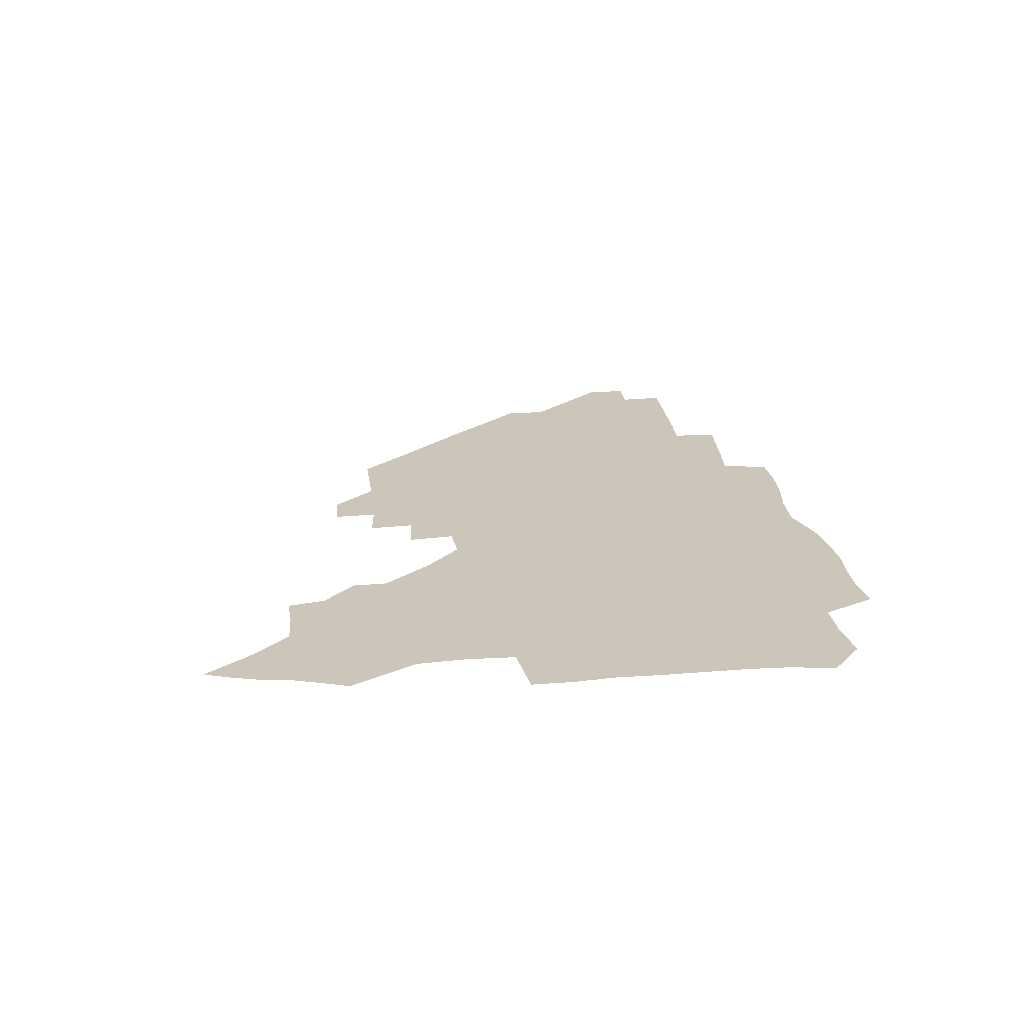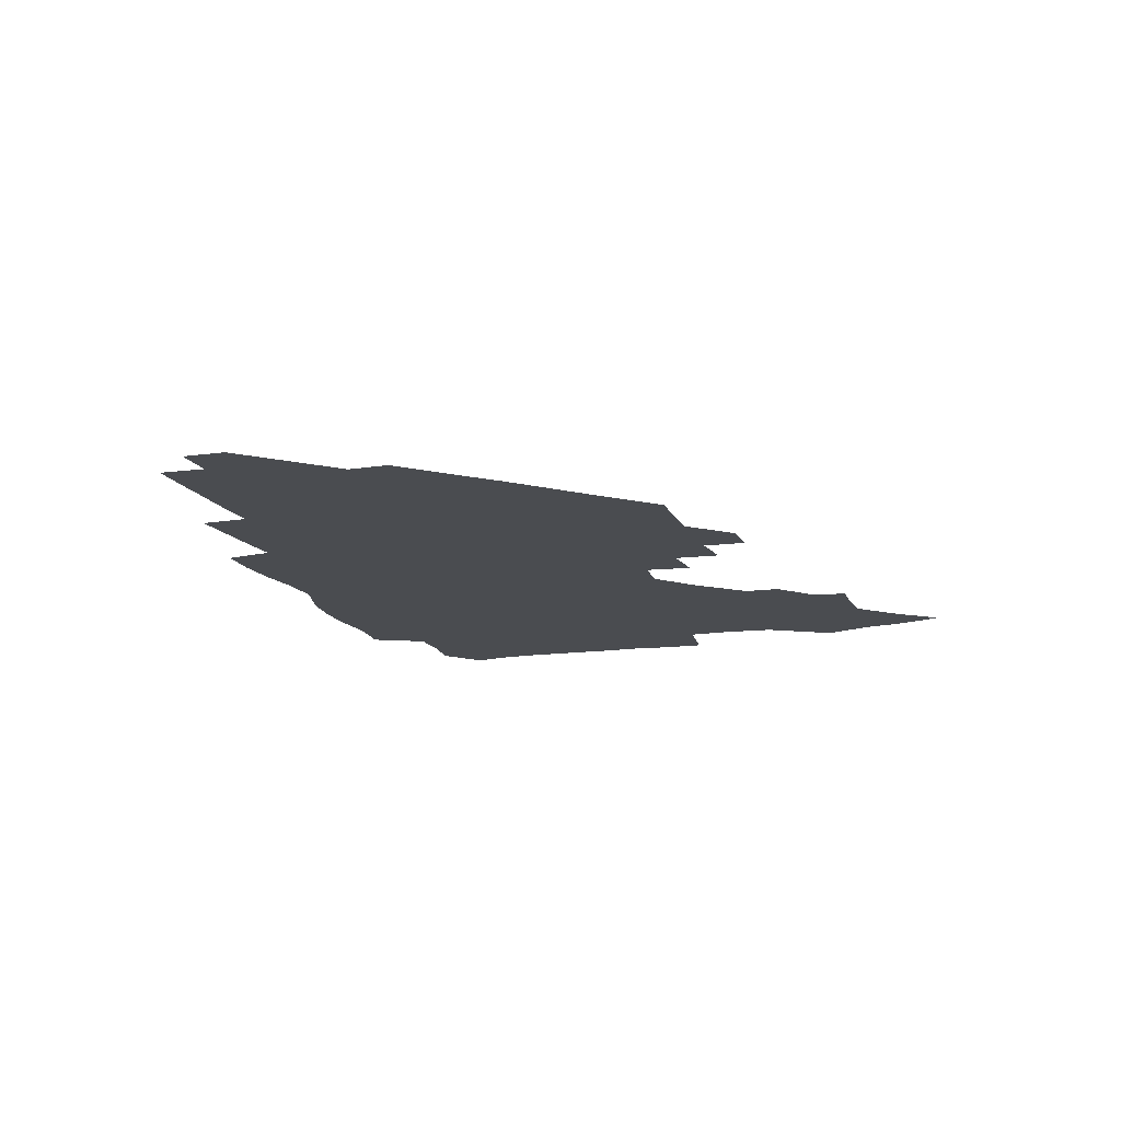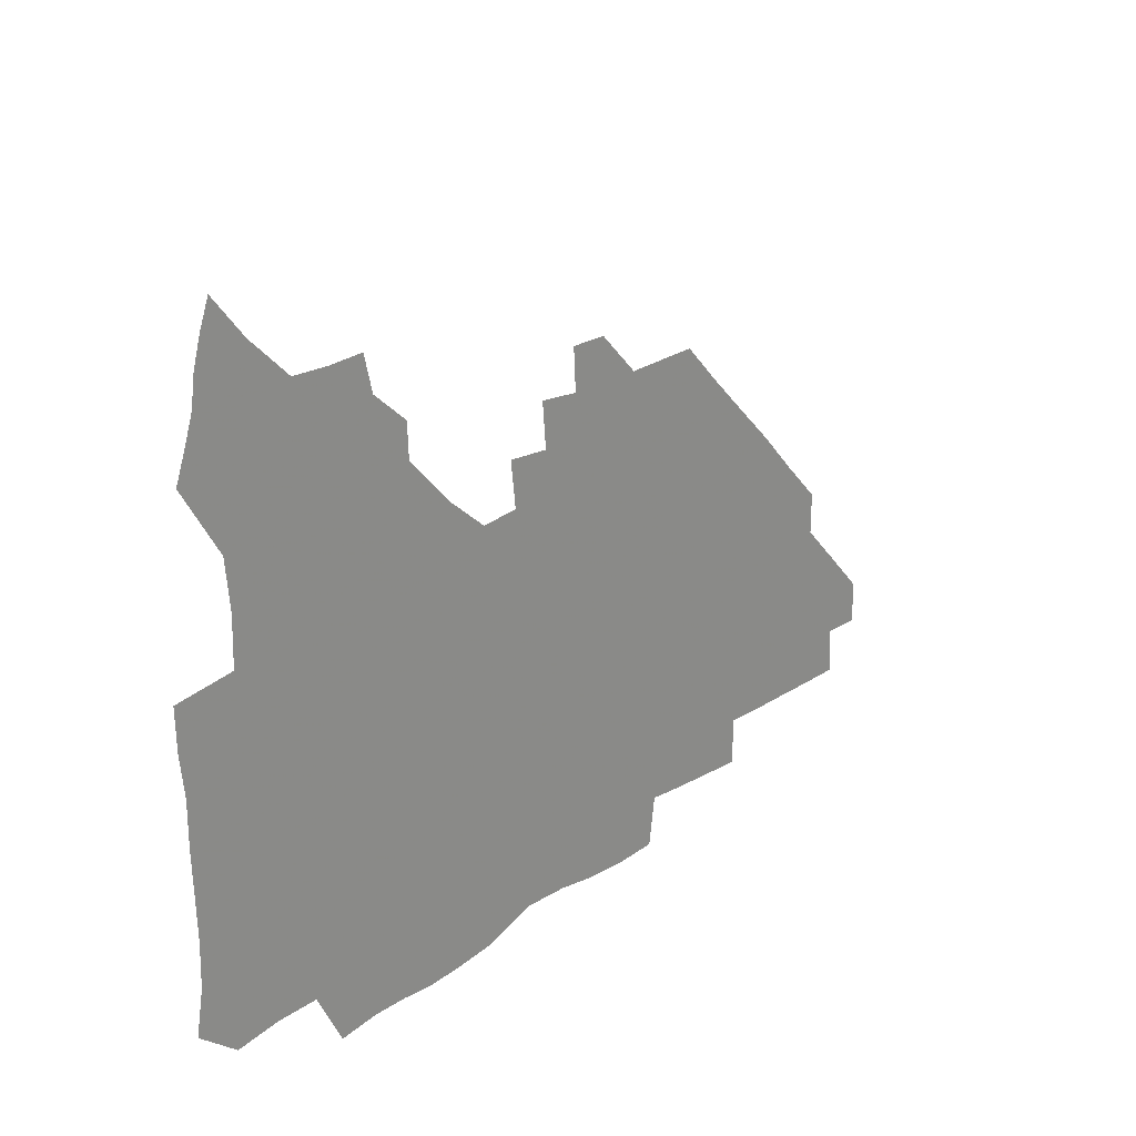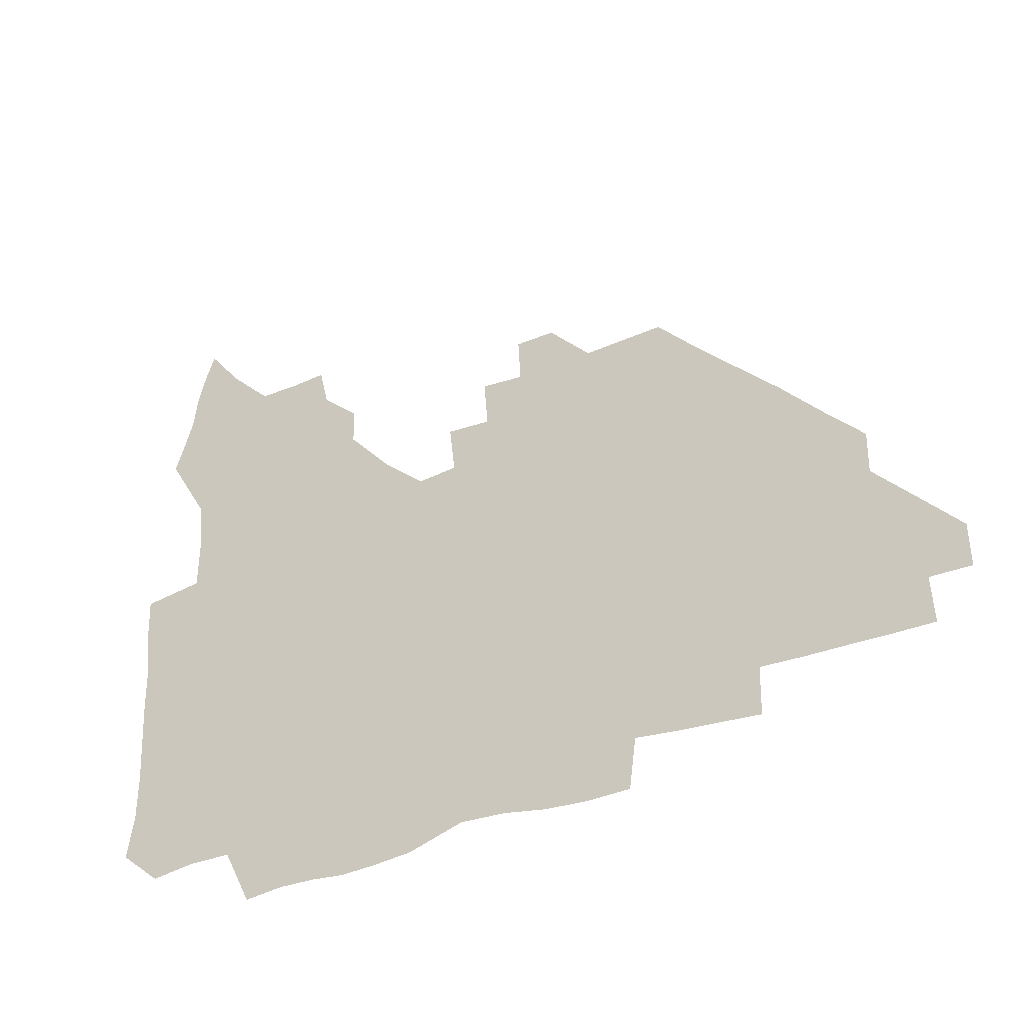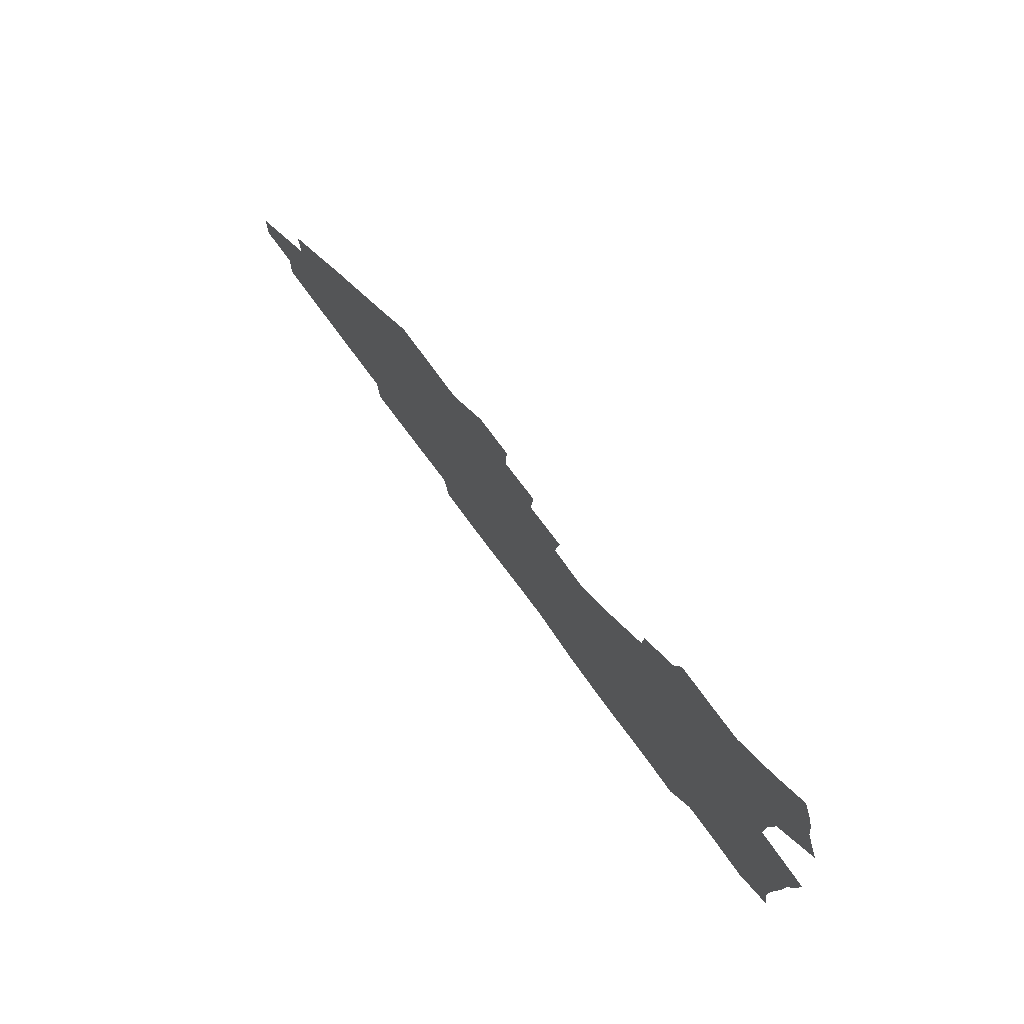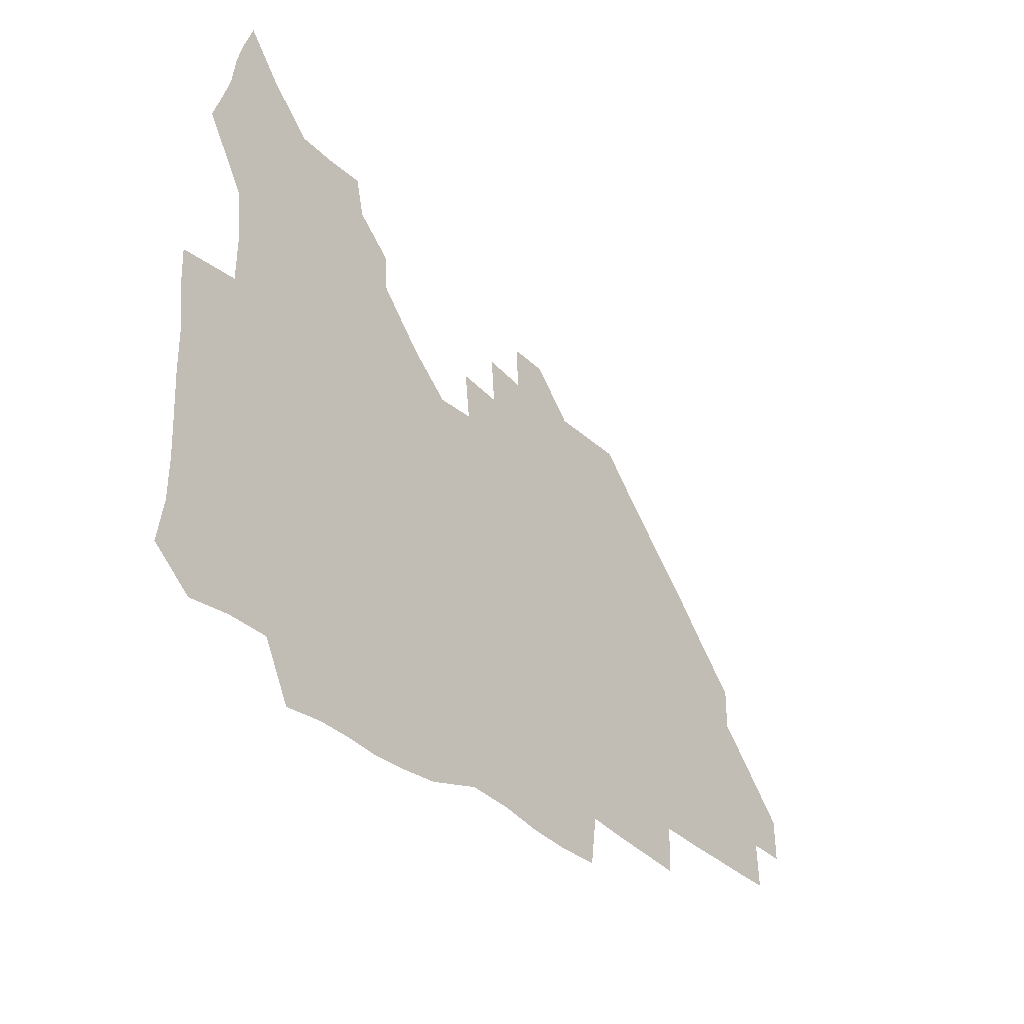
<metadata>
{"format":"obj","ext":"obj","renderer":"f3d","projection":"perspective","resolution":1024,"background":"white","views":[{"elev":21.0,"azim":-96.6,"up":"+Z"},{"elev":-14.8,"azim":108.4,"up":"+Z"},{"elev":23.2,"azim":-49.2,"up":"+Y"},{"elev":-33.2,"azim":31.0,"up":"+Y"},{"elev":76.9,"azim":-126.4,"up":"+Y"},{"elev":-33.5,"azim":-51.7,"up":"+Y"}]}
</metadata>
<code>
v 264.5 189.7 0
v 267.2 205.4 0
v 267.5 220.8 0
v 266.9 236.4 0
v 266.2 252.5 0
v 266.2 268.8 0
v 264.3 284.4 0
v 263.9 299.4 0
v 279.6 177.6 0
v 283.7 194.2 0
v 285.4 209.6 0
v 286.6 224.9 0
v 286.4 239.8 0
v 285.9 254.9 0
v 287.5 270.6 0
v 287.4 286 0
v 286.7 302 0
v 287.1 319.8 0
v 285.2 337.9 0
v 270.1 362.5 0
v 273.8 372.7 0
v 277.2 382.9 0
v 278.7 393.7 0
v 281.7 403.9 0
v 285.3 413.6 0
v 296.3 179.6 0
v 300 196 0
v 302.5 212 0
v 303.2 226.7 0
v 302.8 241.2 0
v 303.2 256.1 0
v 305.4 271.4 0
v 305.5 286 0
v 304.4 300.7 0
v 304.6 315.6 0
v 305.9 330.2 0
v 304.6 345.9 0
v 300 362.2 0
v 295.3 377.2 0
v 297 387.9 0
v 298.1 398.2 0
v 312.4 179.5 0
v 315.5 196.9 0
v 316.9 212.2 0
v 317.4 226.9 0
v 317.9 241.6 0
v 318.6 256.3 0
v 320.7 271.5 0
v 321.1 285.9 0
v 320.5 300.2 0
v 321 314.3 0
v 320.9 328.4 0
v 319.5 343.3 0
v 319.1 356.9 0
v 316.9 370.5 0
v 313.8 383.2 0
v 322.7 159.7 0
v 328.5 181.8 0
v 330.5 197.5 0
v 331.4 212.3 0
v 331.4 226.6 0
v 332.5 241.5 0
v 333.3 256.1 0
v 336.1 271.6 0
v 336.6 285.8 0
v 336.1 299.9 0
v 335.5 314 0
v 334.8 328.1 0
v 333.4 342.9 0
v 333.8 355.8 0
v 332.5 368.8 0
v 328.3 382.6 0
v 337.5 161.2 0
v 342.5 181.4 0
v 345.4 198 0
v 346 212.4 0
v 347 227.2 0
v 347.2 241.5 0
v 349 256.6 0
v 351.2 271.6 0
v 352 285.7 0
v 351.3 299.6 0
v 349.4 314.2 0
v 348.1 328.7 0
v 347 343.2 0
v 346.5 356.5 0
v 345.5 369.5 0
v 342.1 383.2 0
v 350.8 161 0
v 357.2 182 0
v 360.2 198.4 0
v 361.8 213.3 0
v 362.3 227.6 0
v 363.7 242.6 0
v 364.6 257.1 0
v 366 271.6 0
v 366.3 285.5 0
v 366.2 299.1 0
v 364.6 313.2 0
v 362.2 328.3 0
v 359.7 345 0
v 359.1 357.9 0
v 363.4 159.9 0
v 372 183 0
v 375.7 199.2 0
v 377.8 214.2 0
v 378.1 228.3 0
v 380.1 243.4 0
v 380.6 257.8 0
v 380.8 271.8 0
v 380.5 285.6 0
v 380 299.2 0
v 378.4 313.1 0
v 376.4 327 0
v 376.8 160.4 0
v 386.9 183.5 0
v 392 200.5 0
v 393.2 214.7 0
v 394.2 229.2 0
v 394.8 243.5 0
v 394.7 257.5 0
v 394.6 271.7 0
v 394.5 285.7 0
v 393.5 299.9 0
v 392 314 0
v 391.4 161.8 0
v 403.2 184.9 0
v 407.1 200.7 0
v 408.2 214.8 0
v 408.9 229.1 0
v 408.8 243.1 0
v 409 257.4 0
v 408.7 271.5 0
v 409.2 285.8 0
v 407.9 300.5 0
v 406.8 315.1 0
v 404.7 332.3 0
v 412.1 168 0
v 419.4 185.6 0
v 421.5 199.9 0
v 422.6 214.3 0
v 423.6 228.8 0
v 423.2 242.9 0
v 423.6 257.4 0
v 423.4 271.7 0
v 423 286.3 0
v 422.5 300.9 0
v 421.6 315.9 0
v 421.3 331 0
v 419.9 347.9 0
v 429.2 167.2 0
v 434.4 184.6 0
v 436.1 199.2 0
v 437.2 213.7 0
v 437.8 228.2 0
v 438 242.7 0
v 438.1 257.2 0
v 437.9 271.7 0
v 437.7 286.2 0
v 437.7 300.7 0
v 437 315.6 0
v 436.2 331.1 0
v 435.8 346.3 0
v 434.9 362.1 0
v 445.1 164.7 0
v 449.3 183.4 0
v 450.8 198.4 0
v 452.2 213.6 0
v 452.4 227.9 0
v 452.4 242.3 0
v 452.5 256.9 0
v 452.6 271.6 0
v 452.2 286.3 0
v 452.2 300.8 0
v 451.7 315.8 0
v 451.2 330.8 0
v 450.6 345.9 0
v 449.5 361.9 0
v 461.2 163.7 0
v 464.2 182.2 0
v 465.8 197.9 0
v 466.7 212.9 0
v 467.1 227.6 0
v 467.2 242.1 0
v 467.2 256.8 0
v 467.5 271.4 0
v 467.3 286.1 0
v 466.9 301 0
v 466.5 315.8 0
v 466.1 330.5 0
v 465.1 346.1 0
v 476.8 164.1 0
v 479.3 182 0
v 480.6 197.4 0
v 481.3 212.2 0
v 481.8 227.3 0
v 482.1 242 0
v 482 256.7 0
v 482 271.4 0
v 482 286 0
v 481.5 301.5 0
v 481.2 316.1 0
v 480.7 330.9 0
v 479.8 346.3 0
v 494.5 180.5 0
v 495.6 197 0
v 496.1 211.8 0
v 496.6 227.2 0
v 497 242.1 0
v 496.8 256.7 0
v 496.8 271.3 0
v 496.6 286.1 0
v 496.1 301.5 0
v 495.8 316.1 0
v 495.4 330.8 0
v 494.5 346.6 0
v 509.9 179.4 0
v 510.4 196.3 0
v 511 211.8 0
v 511.3 227 0
v 511.5 241.9 0
v 511.5 256.6 0
v 511.6 271.3 0
v 511.3 286.1 0
v 510.8 301.3 0
v 510.5 316.1 0
v 509.9 330.9 0
v 525.1 178.2 0
v 525.4 195.4 0
v 525.9 211.1 0
v 526 226.8 0
v 526.1 241.7 0
v 526.1 256.5 0
v 526 271.3 0
v 525.8 286.1 0
v 525.5 301.1 0
v 524.9 316.2 0
v 540.8 194.7 0
v 540.7 211.1 0
v 540.6 226.8 0
v 540.7 241.6 0
v 540.8 256.4 0
v 540.4 271.3 0
v 540.3 286.1 0
v 540.1 301.6 0
v 556.2 194.5 0
v 555.5 211.2 0
v 555.4 226.6 0
v 555.5 241.4 0
v 555.2 256.5 0
v 555 271.4 0
v 554.8 286.3 0
v 571.5 194.1 0
v 570.6 210.7 0
v 570.1 226.3 0
v 570 241.4 0
v 569.6 256.5 0
v 569.7 271.4 0
v 586.3 194 0
v 585.3 210.5 0
v 585.1 225.9 0
v 584.2 241.6 0
v 600.2 210.2 0
v 599.7 225.7 0
f 9 10 1
f 1 10 2
f 10 11 2
f 2 11 3
f 11 12 3
f 3 12 4
f 12 13 4
f 4 13 5
f 13 14 5
f 5 14 6
f 14 15 6
f 6 15 7
f 15 16 7
f 7 16 8
f 16 17 8
f 9 26 10
f 26 27 10
f 10 27 11
f 27 28 11
f 11 28 12
f 28 29 12
f 12 29 13
f 29 30 13
f 13 30 14
f 30 31 14
f 14 31 15
f 31 32 15
f 15 32 16
f 32 33 16
f 16 33 17
f 33 34 17
f 17 34 18
f 34 35 18
f 18 35 19
f 35 36 19
f 19 36 20
f 36 37 20
f 20 37 21
f 37 38 21
f 21 38 22
f 38 39 22
f 22 39 23
f 39 40 23
f 23 40 24
f 40 41 24
f 24 41 25
f 26 42 27
f 42 43 27
f 27 43 28
f 43 44 28
f 28 44 29
f 44 45 29
f 29 45 30
f 45 46 30
f 30 46 31
f 46 47 31
f 31 47 32
f 47 48 32
f 32 48 33
f 48 49 33
f 33 49 34
f 49 50 34
f 34 50 35
f 50 51 35
f 35 51 36
f 51 52 36
f 36 52 37
f 52 53 37
f 37 53 38
f 53 54 38
f 38 54 39
f 54 55 39
f 39 55 40
f 55 56 40
f 40 56 41
f 57 58 42
f 42 58 43
f 58 59 43
f 43 59 44
f 59 60 44
f 44 60 45
f 60 61 45
f 45 61 46
f 61 62 46
f 46 62 47
f 62 63 47
f 47 63 48
f 63 64 48
f 48 64 49
f 64 65 49
f 49 65 50
f 65 66 50
f 50 66 51
f 66 67 51
f 51 67 52
f 67 68 52
f 52 68 53
f 68 69 53
f 53 69 54
f 69 70 54
f 54 70 55
f 70 71 55
f 55 71 56
f 71 72 56
f 57 73 58
f 73 74 58
f 58 74 59
f 74 75 59
f 59 75 60
f 75 76 60
f 60 76 61
f 76 77 61
f 61 77 62
f 77 78 62
f 62 78 63
f 78 79 63
f 63 79 64
f 79 80 64
f 64 80 65
f 80 81 65
f 65 81 66
f 81 82 66
f 66 82 67
f 82 83 67
f 67 83 68
f 83 84 68
f 68 84 69
f 84 85 69
f 69 85 70
f 85 86 70
f 70 86 71
f 86 87 71
f 71 87 72
f 87 88 72
f 73 89 74
f 89 90 74
f 74 90 75
f 90 91 75
f 75 91 76
f 91 92 76
f 76 92 77
f 92 93 77
f 77 93 78
f 93 94 78
f 78 94 79
f 94 95 79
f 79 95 80
f 95 96 80
f 80 96 81
f 96 97 81
f 81 97 82
f 97 98 82
f 82 98 83
f 98 99 83
f 83 99 84
f 99 100 84
f 84 100 85
f 100 101 85
f 85 101 86
f 101 102 86
f 86 102 87
f 89 103 90
f 103 104 90
f 90 104 91
f 104 105 91
f 91 105 92
f 105 106 92
f 92 106 93
f 106 107 93
f 93 107 94
f 107 108 94
f 94 108 95
f 108 109 95
f 95 109 96
f 109 110 96
f 96 110 97
f 110 111 97
f 97 111 98
f 111 112 98
f 98 112 99
f 112 113 99
f 99 113 100
f 113 114 100
f 100 114 101
f 103 115 104
f 115 116 104
f 104 116 105
f 116 117 105
f 105 117 106
f 117 118 106
f 106 118 107
f 118 119 107
f 107 119 108
f 119 120 108
f 108 120 109
f 120 121 109
f 109 121 110
f 121 122 110
f 110 122 111
f 122 123 111
f 111 123 112
f 123 124 112
f 112 124 113
f 124 125 113
f 113 125 114
f 115 126 116
f 126 127 116
f 116 127 117
f 127 128 117
f 117 128 118
f 128 129 118
f 118 129 119
f 129 130 119
f 119 130 120
f 130 131 120
f 120 131 121
f 131 132 121
f 121 132 122
f 132 133 122
f 122 133 123
f 133 134 123
f 123 134 124
f 134 135 124
f 124 135 125
f 135 136 125
f 126 138 127
f 138 139 127
f 127 139 128
f 139 140 128
f 128 140 129
f 140 141 129
f 129 141 130
f 141 142 130
f 130 142 131
f 142 143 131
f 131 143 132
f 143 144 132
f 132 144 133
f 144 145 133
f 133 145 134
f 145 146 134
f 134 146 135
f 146 147 135
f 135 147 136
f 147 148 136
f 136 148 137
f 148 149 137
f 138 151 139
f 151 152 139
f 139 152 140
f 152 153 140
f 140 153 141
f 153 154 141
f 141 154 142
f 154 155 142
f 142 155 143
f 155 156 143
f 143 156 144
f 156 157 144
f 144 157 145
f 157 158 145
f 145 158 146
f 158 159 146
f 146 159 147
f 159 160 147
f 147 160 148
f 160 161 148
f 148 161 149
f 161 162 149
f 149 162 150
f 162 163 150
f 151 165 152
f 165 166 152
f 152 166 153
f 166 167 153
f 153 167 154
f 167 168 154
f 154 168 155
f 168 169 155
f 155 169 156
f 169 170 156
f 156 170 157
f 170 171 157
f 157 171 158
f 171 172 158
f 158 172 159
f 172 173 159
f 159 173 160
f 173 174 160
f 160 174 161
f 174 175 161
f 161 175 162
f 175 176 162
f 162 176 163
f 176 177 163
f 163 177 164
f 177 178 164
f 165 179 166
f 179 180 166
f 166 180 167
f 180 181 167
f 167 181 168
f 181 182 168
f 168 182 169
f 182 183 169
f 169 183 170
f 183 184 170
f 170 184 171
f 184 185 171
f 171 185 172
f 185 186 172
f 172 186 173
f 186 187 173
f 173 187 174
f 187 188 174
f 174 188 175
f 188 189 175
f 175 189 176
f 189 190 176
f 176 190 177
f 190 191 177
f 177 191 178
f 179 192 180
f 192 193 180
f 180 193 181
f 193 194 181
f 181 194 182
f 194 195 182
f 182 195 183
f 195 196 183
f 183 196 184
f 196 197 184
f 184 197 185
f 197 198 185
f 185 198 186
f 198 199 186
f 186 199 187
f 199 200 187
f 187 200 188
f 200 201 188
f 188 201 189
f 201 202 189
f 189 202 190
f 202 203 190
f 190 203 191
f 203 204 191
f 193 205 194
f 205 206 194
f 194 206 195
f 206 207 195
f 195 207 196
f 207 208 196
f 196 208 197
f 208 209 197
f 197 209 198
f 209 210 198
f 198 210 199
f 210 211 199
f 199 211 200
f 211 212 200
f 200 212 201
f 212 213 201
f 201 213 202
f 213 214 202
f 202 214 203
f 214 215 203
f 203 215 204
f 215 216 204
f 205 217 206
f 217 218 206
f 206 218 207
f 218 219 207
f 207 219 208
f 219 220 208
f 208 220 209
f 220 221 209
f 209 221 210
f 221 222 210
f 210 222 211
f 222 223 211
f 211 223 212
f 223 224 212
f 212 224 213
f 224 225 213
f 213 225 214
f 225 226 214
f 214 226 215
f 226 227 215
f 215 227 216
f 217 228 218
f 228 229 218
f 218 229 219
f 229 230 219
f 219 230 220
f 230 231 220
f 220 231 221
f 231 232 221
f 221 232 222
f 232 233 222
f 222 233 223
f 233 234 223
f 223 234 224
f 234 235 224
f 224 235 225
f 235 236 225
f 225 236 226
f 236 237 226
f 226 237 227
f 229 238 230
f 238 239 230
f 230 239 231
f 239 240 231
f 231 240 232
f 240 241 232
f 232 241 233
f 241 242 233
f 233 242 234
f 242 243 234
f 234 243 235
f 243 244 235
f 235 244 236
f 244 245 236
f 236 245 237
f 238 246 239
f 246 247 239
f 239 247 240
f 247 248 240
f 240 248 241
f 248 249 241
f 241 249 242
f 249 250 242
f 242 250 243
f 250 251 243
f 243 251 244
f 251 252 244
f 244 252 245
f 246 253 247
f 253 254 247
f 247 254 248
f 254 255 248
f 248 255 249
f 255 256 249
f 249 256 250
f 256 257 250
f 250 257 251
f 257 258 251
f 251 258 252
f 253 259 254
f 259 260 254
f 254 260 255
f 260 261 255
f 255 261 256
f 261 262 256
f 256 262 257
f 260 263 261
f 263 264 261
f 261 264 262

</code>
